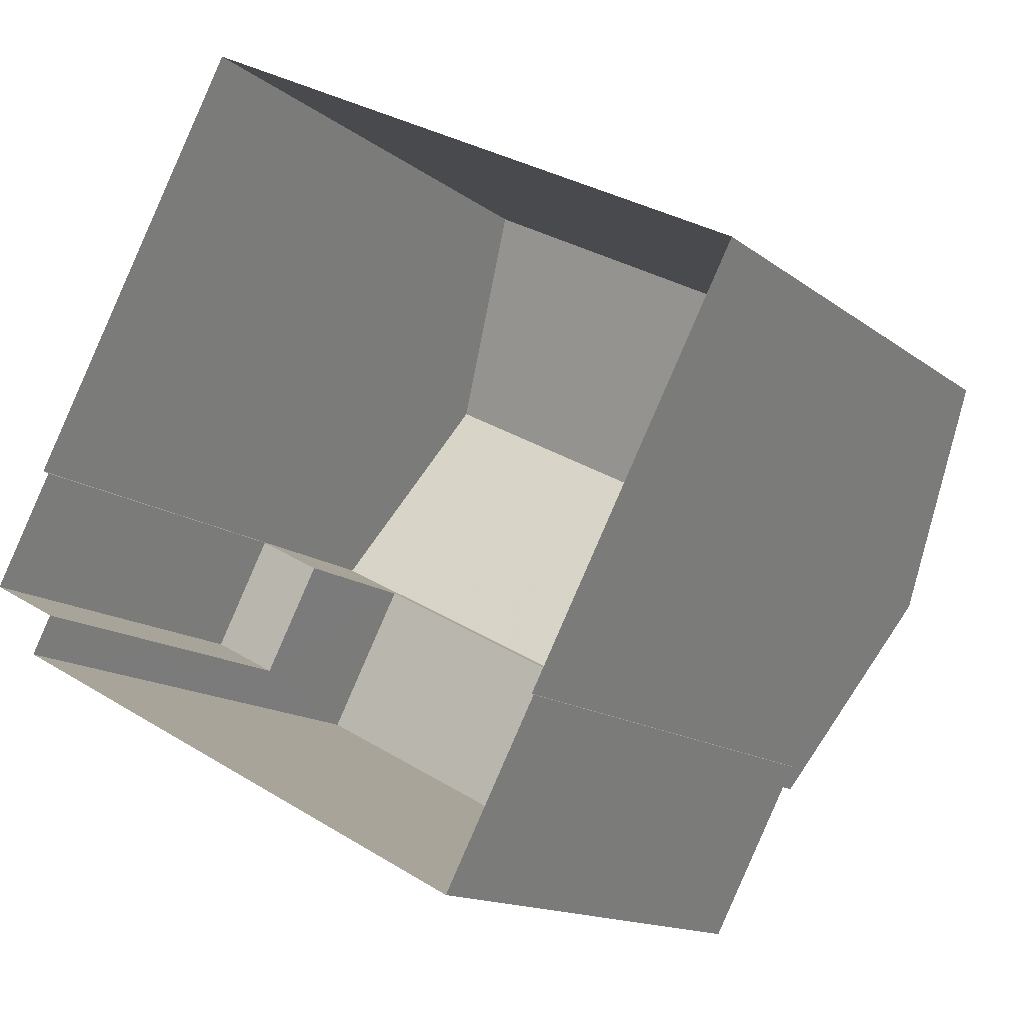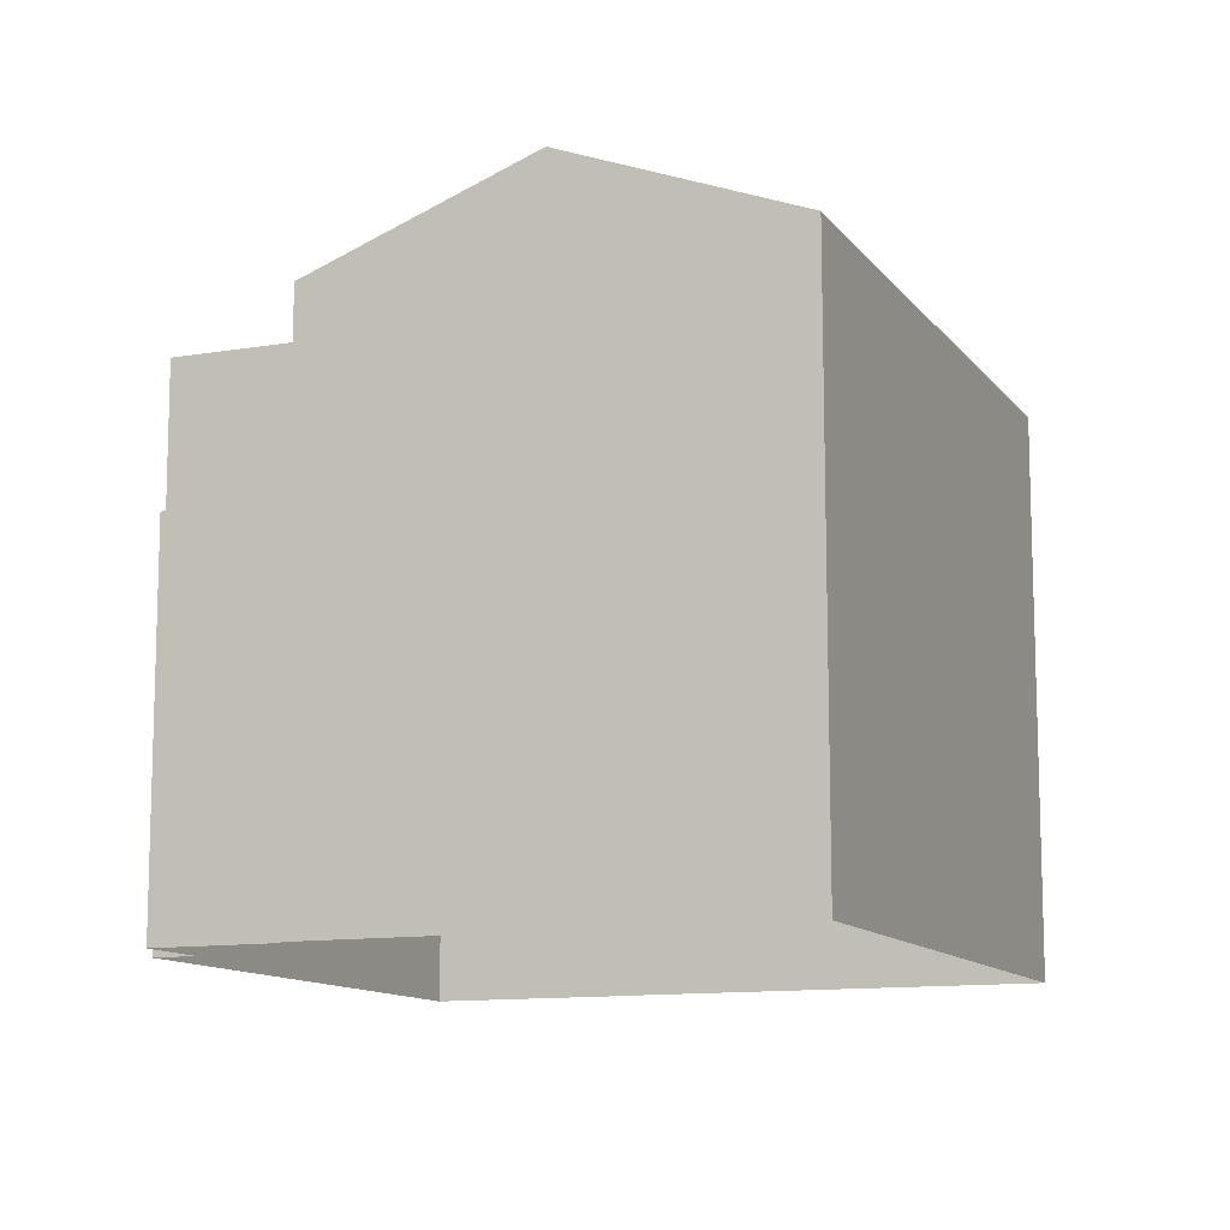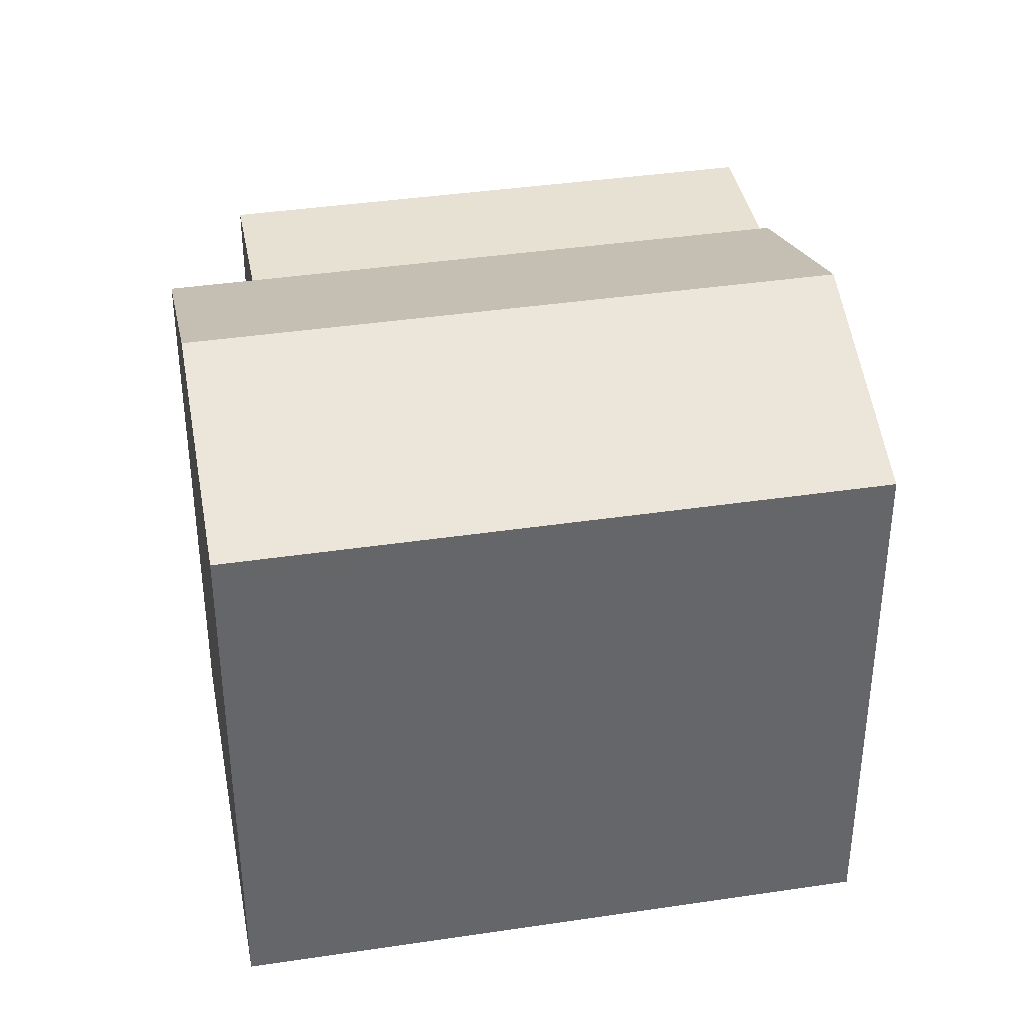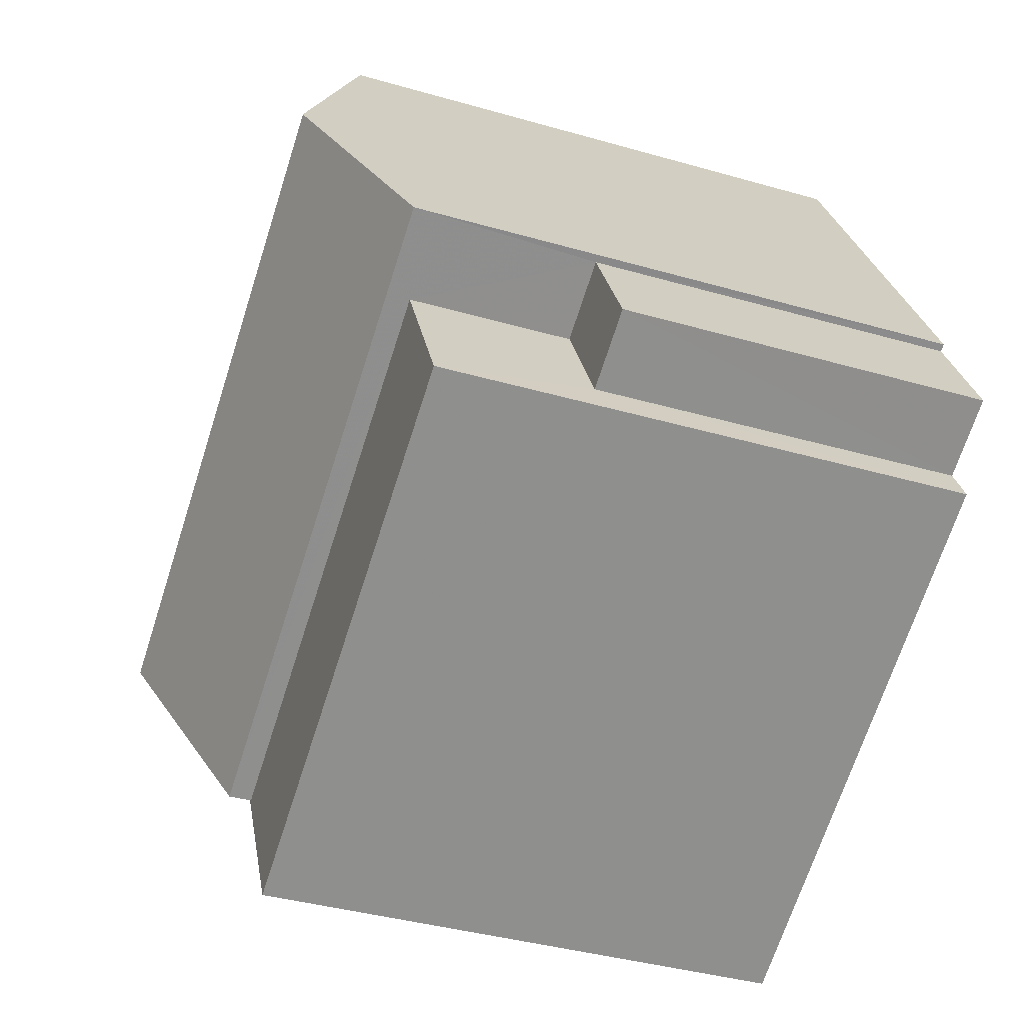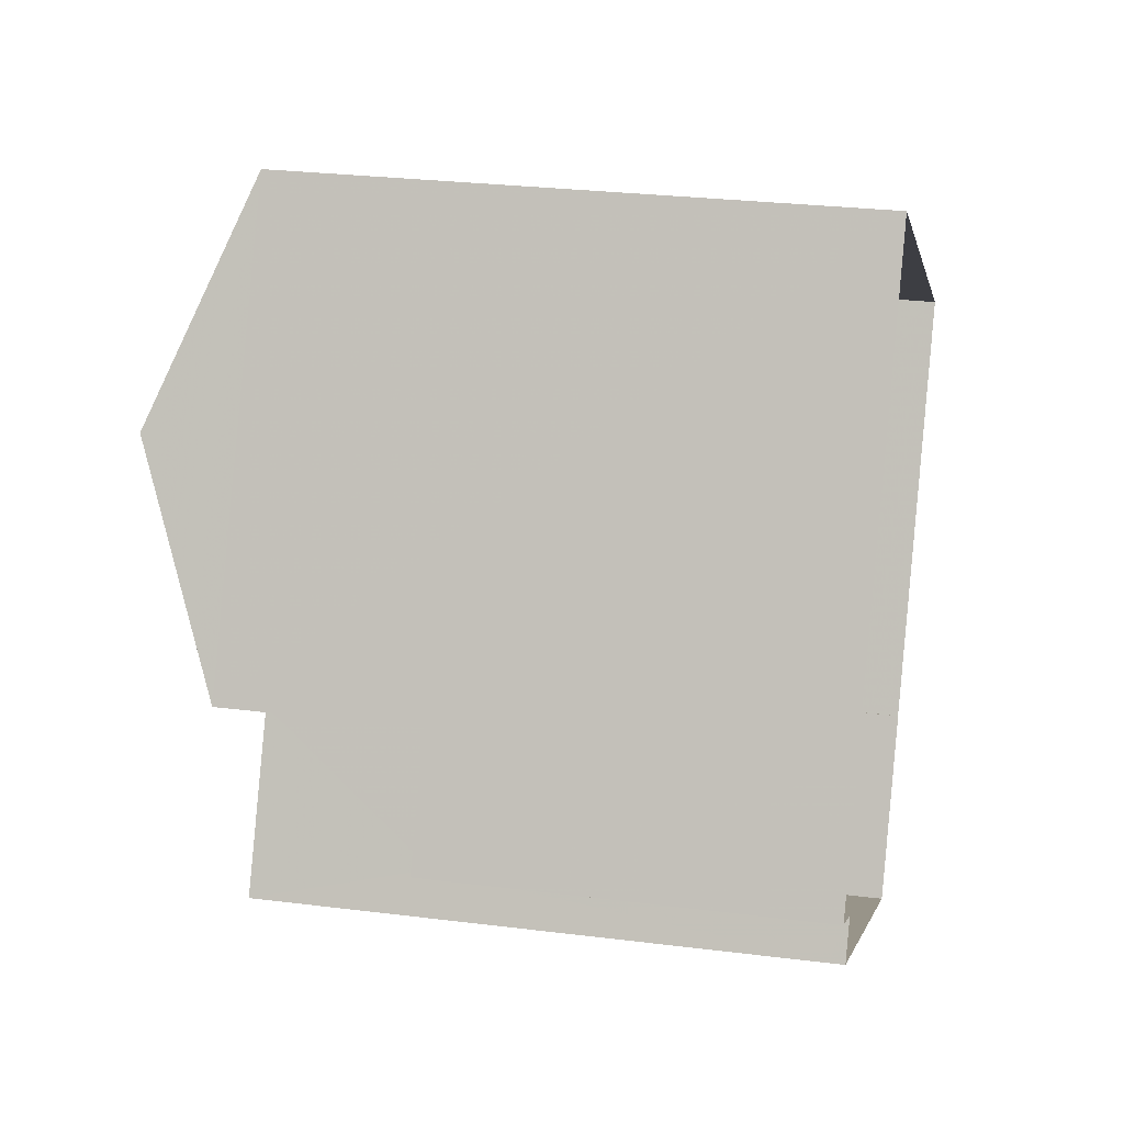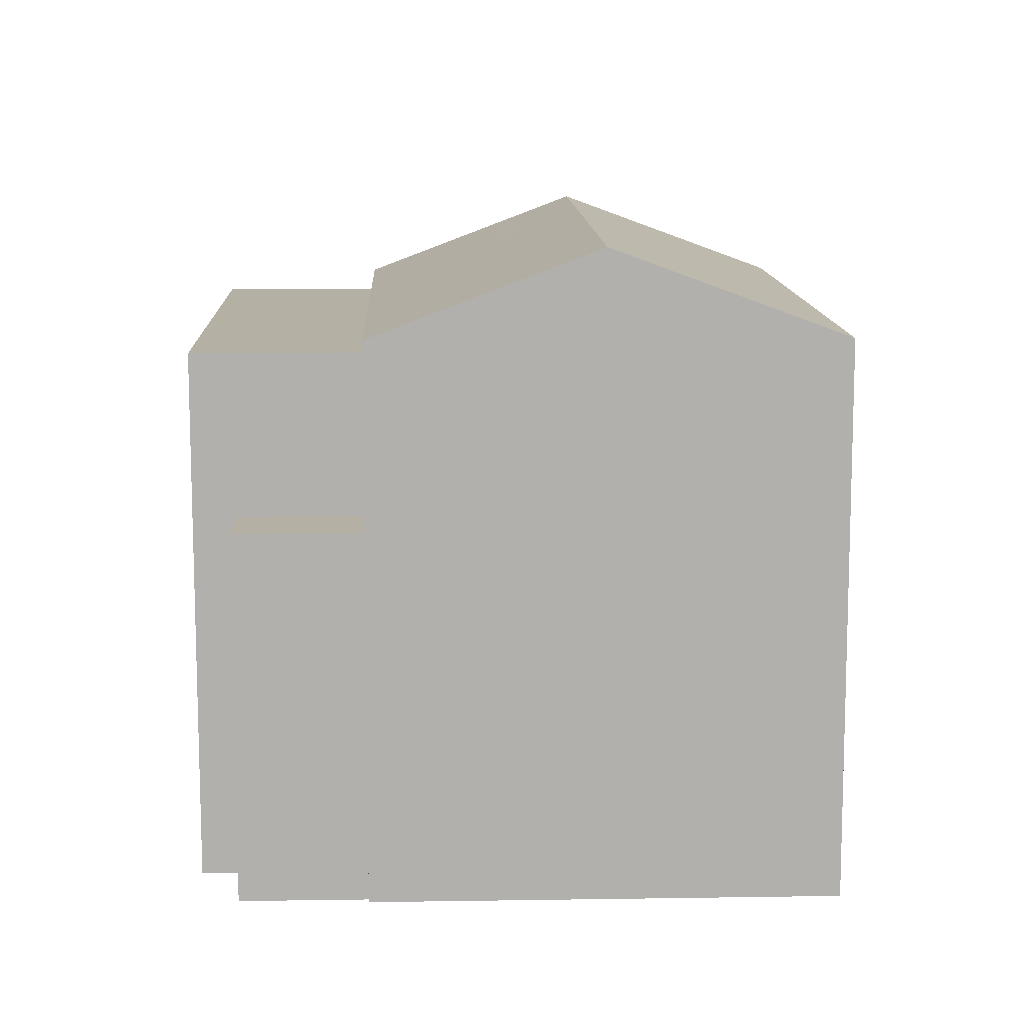
<metadata>
{"format":"obj","ext":"obj","renderer":"f3d","projection":"perspective","resolution":1024,"background":"white","views":[{"elev":-13.9,"azim":-148.4,"up":"+Y"},{"elev":-11.6,"azim":140.1,"up":"+Z"},{"elev":38.8,"azim":-162.6,"up":"+Z"},{"elev":-38.2,"azim":69.9,"up":"+Y"},{"elev":27.2,"azim":101.1,"up":"+Y"},{"elev":11.5,"azim":115.9,"up":"+Z"}]}
</metadata>
<code>
v -9147 -3.622e+04 16.11
v -9147 -3.622e+04 16.11
v -9153 -3.623e+04 16.11
v -9154 -3.622e+04 16.11
v -9154 -3.622e+04 16.11
v -9147 -3.622e+04 16.11
v -9146 -3.622e+04 16.11
v -9147 -3.622e+04 16.11
v -9150 -3.622e+04 16.11
v -9157 -3.622e+04 16.11
v -9148 -3.622e+04 20.55
v -9146 -3.622e+04 20.55
v -9147 -3.622e+04 20.55
v -9147 -3.622e+04 20.55
v -9154 -3.622e+04 22.51
v -9154 -3.622e+04 22.51
v -9154 -3.622e+04 22.51
v -9148 -3.622e+04 22.51
v -9147 -3.622e+04 22.5
v -9153 -3.623e+04 22.51
v -9147 -3.622e+04 22.78
v -9155 -3.622e+04 23.83
v -9154 -3.622e+04 22.78
v -9148 -3.622e+04 23.83
v -9157 -3.622e+04 22.79
v -9150 -3.622e+04 22.78
f 1 2 3
f 3 4 5
f 6 7 1
f 8 6 9
f 9 5 10
f 1 3 5
f 6 1 5
f 6 5 9
f 11 12 13
f 11 14 12
f 15 16 17
f 18 17 19
f 19 17 20
f 17 16 20
f 21 22 23
f 24 22 21
f 22 24 25
f 25 24 26
f 6 12 7
f 6 13 12
f 1 7 12
f 14 1 12
f 11 18 14
f 1 14 2
f 2 14 19
f 14 18 19
f 19 3 2
f 19 20 3
f 20 16 4
f 3 20 4
f 15 4 16
f 15 5 4
f 17 23 15
f 5 15 10
f 10 15 25
f 15 23 25
f 24 21 26
f 22 25 23
f 26 9 10
f 25 26 10
f 9 21 8
f 9 26 21
f 6 8 13
f 8 21 13
f 18 23 17
f 18 21 23
f 11 13 18
f 13 21 18

</code>
